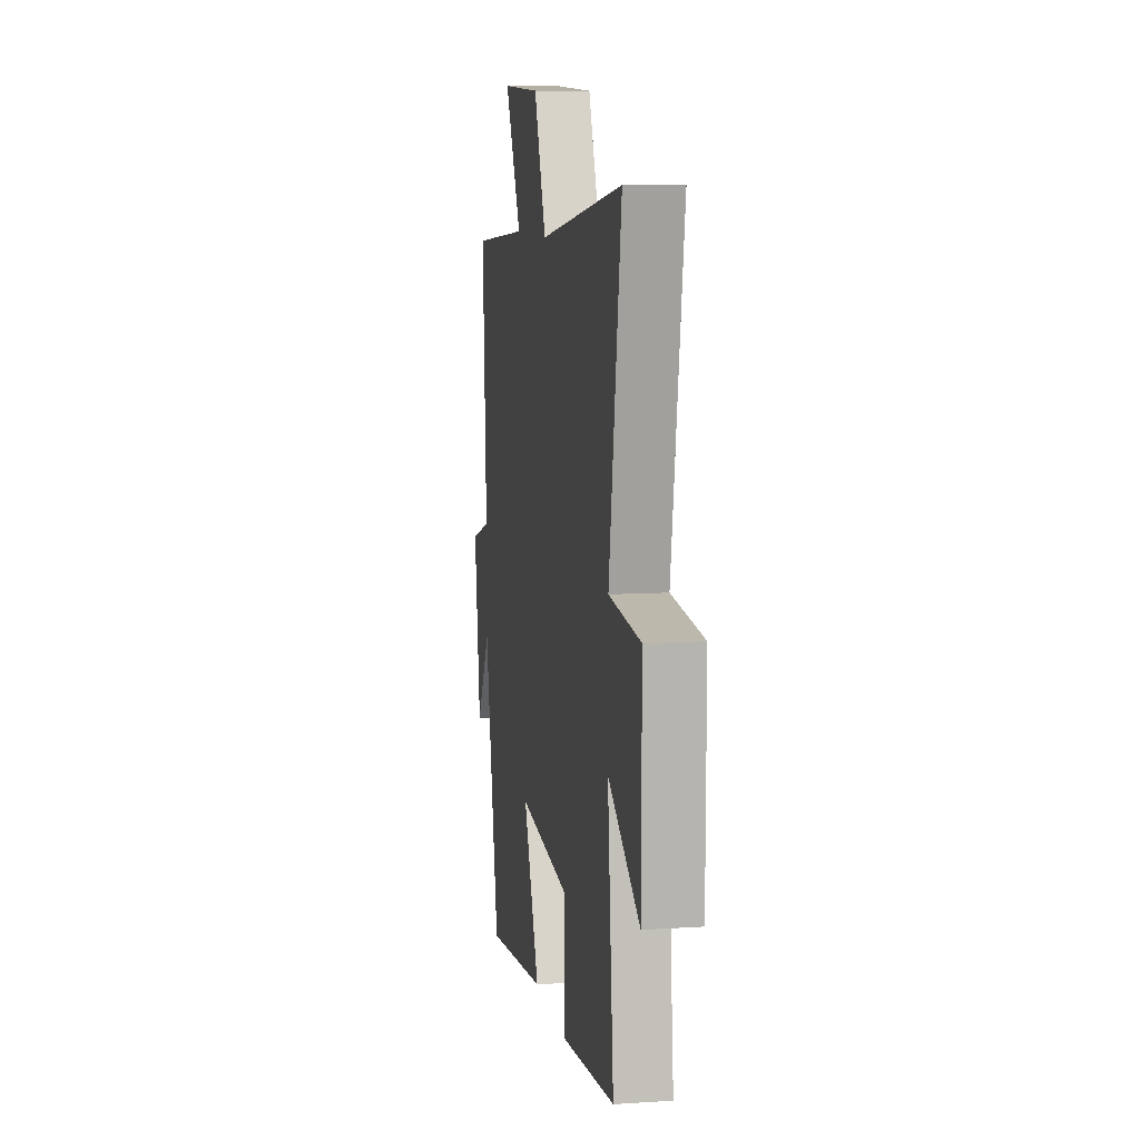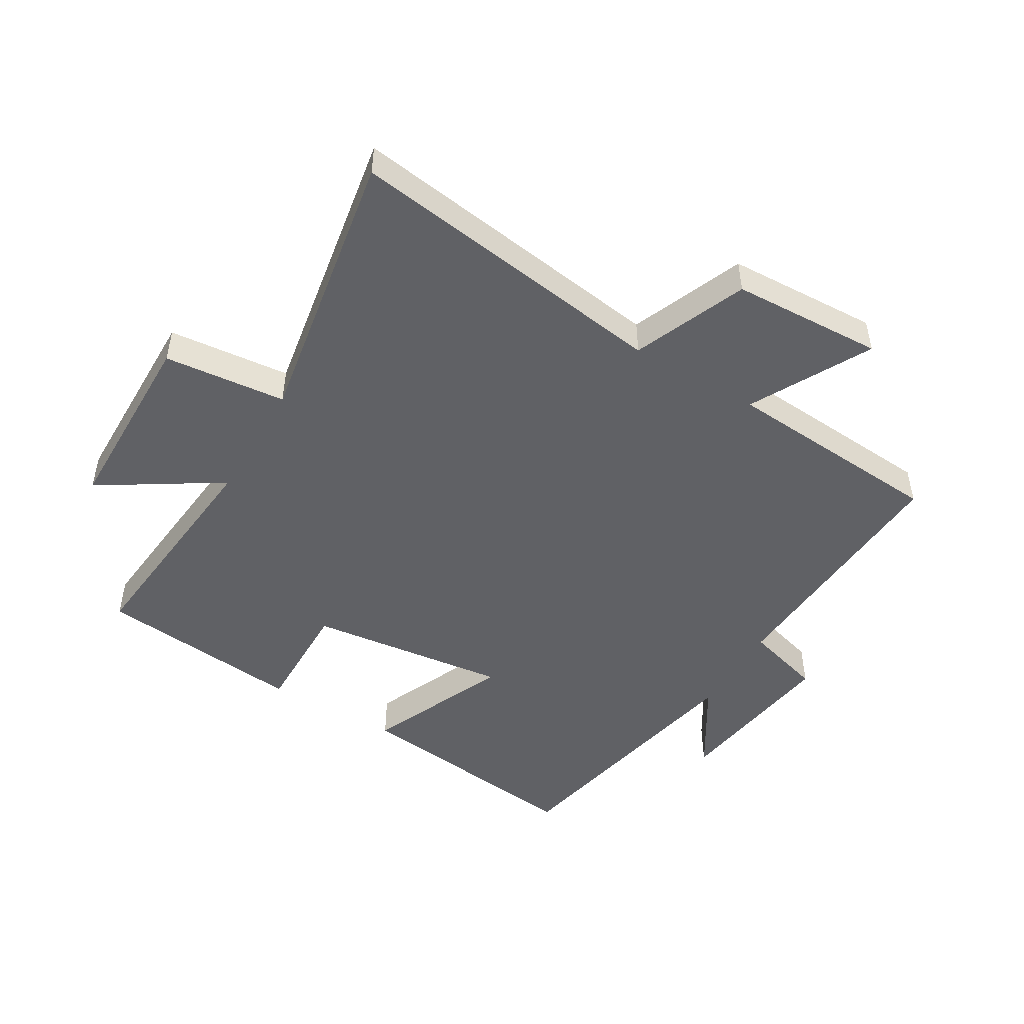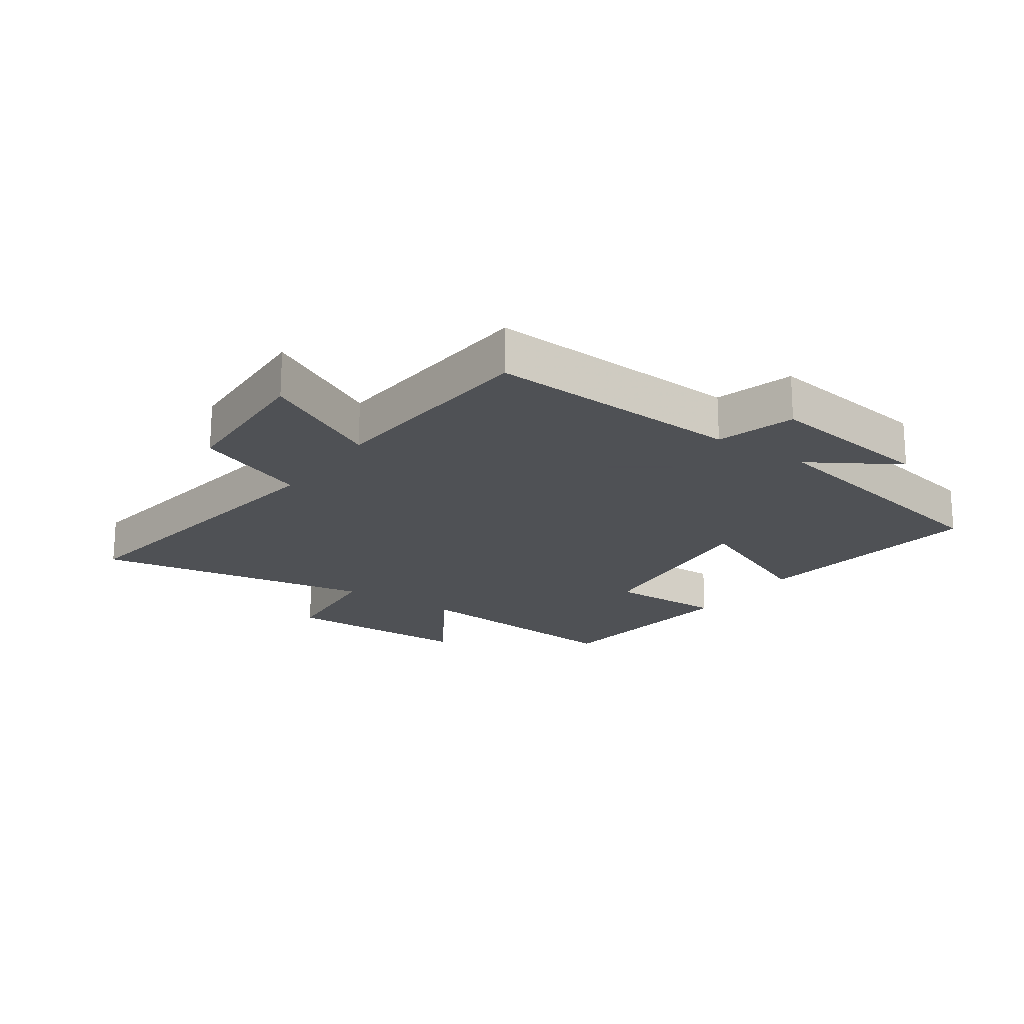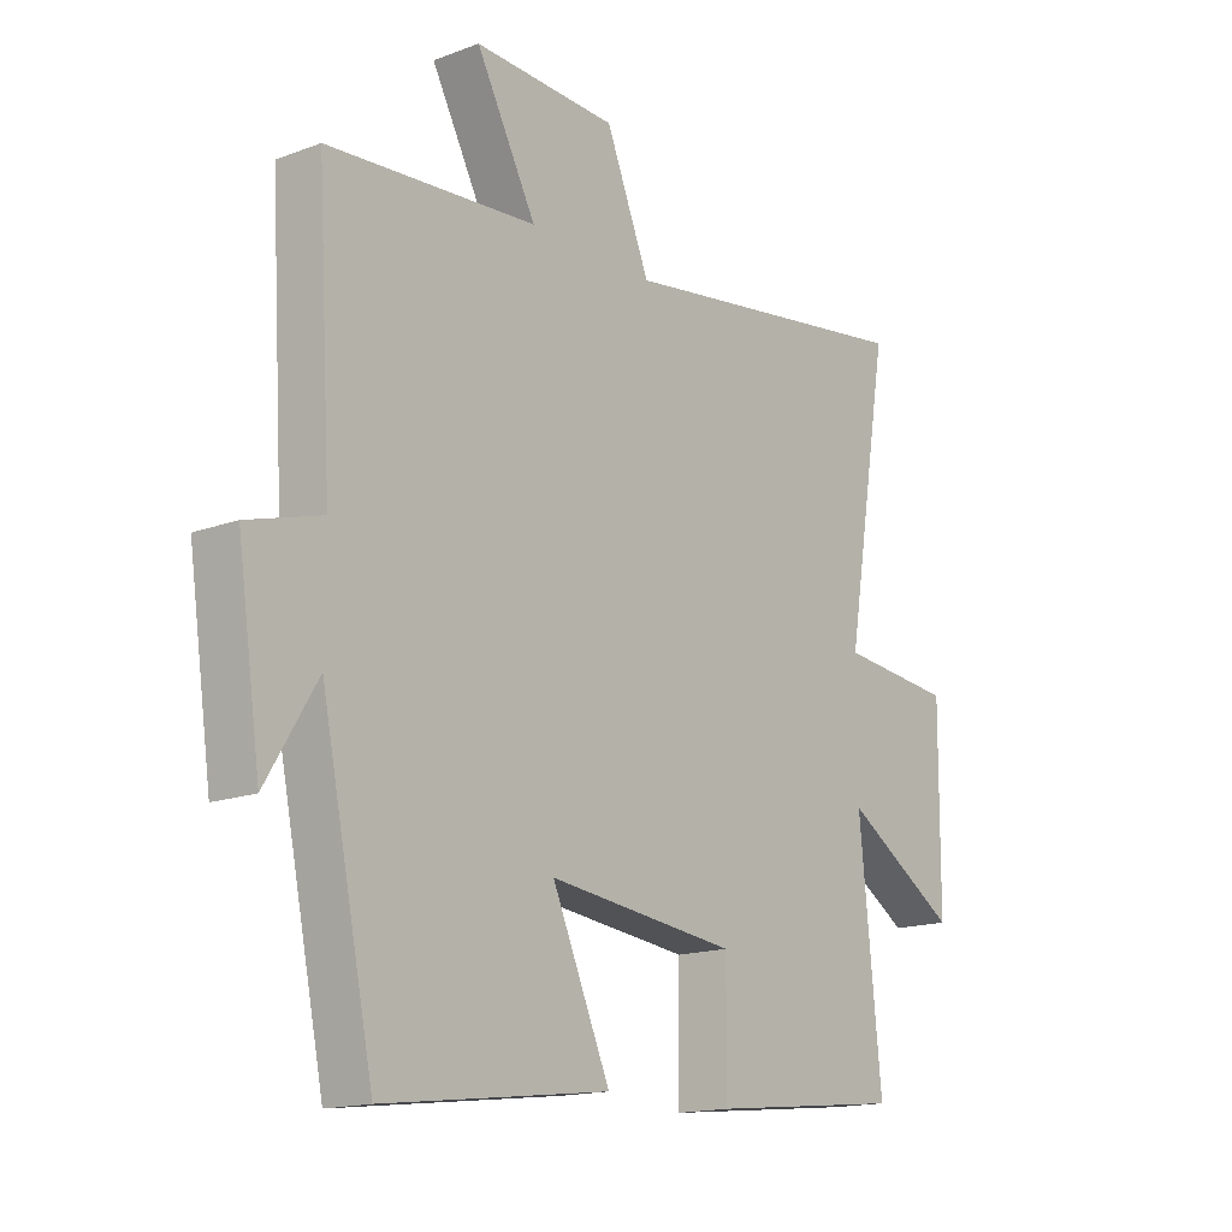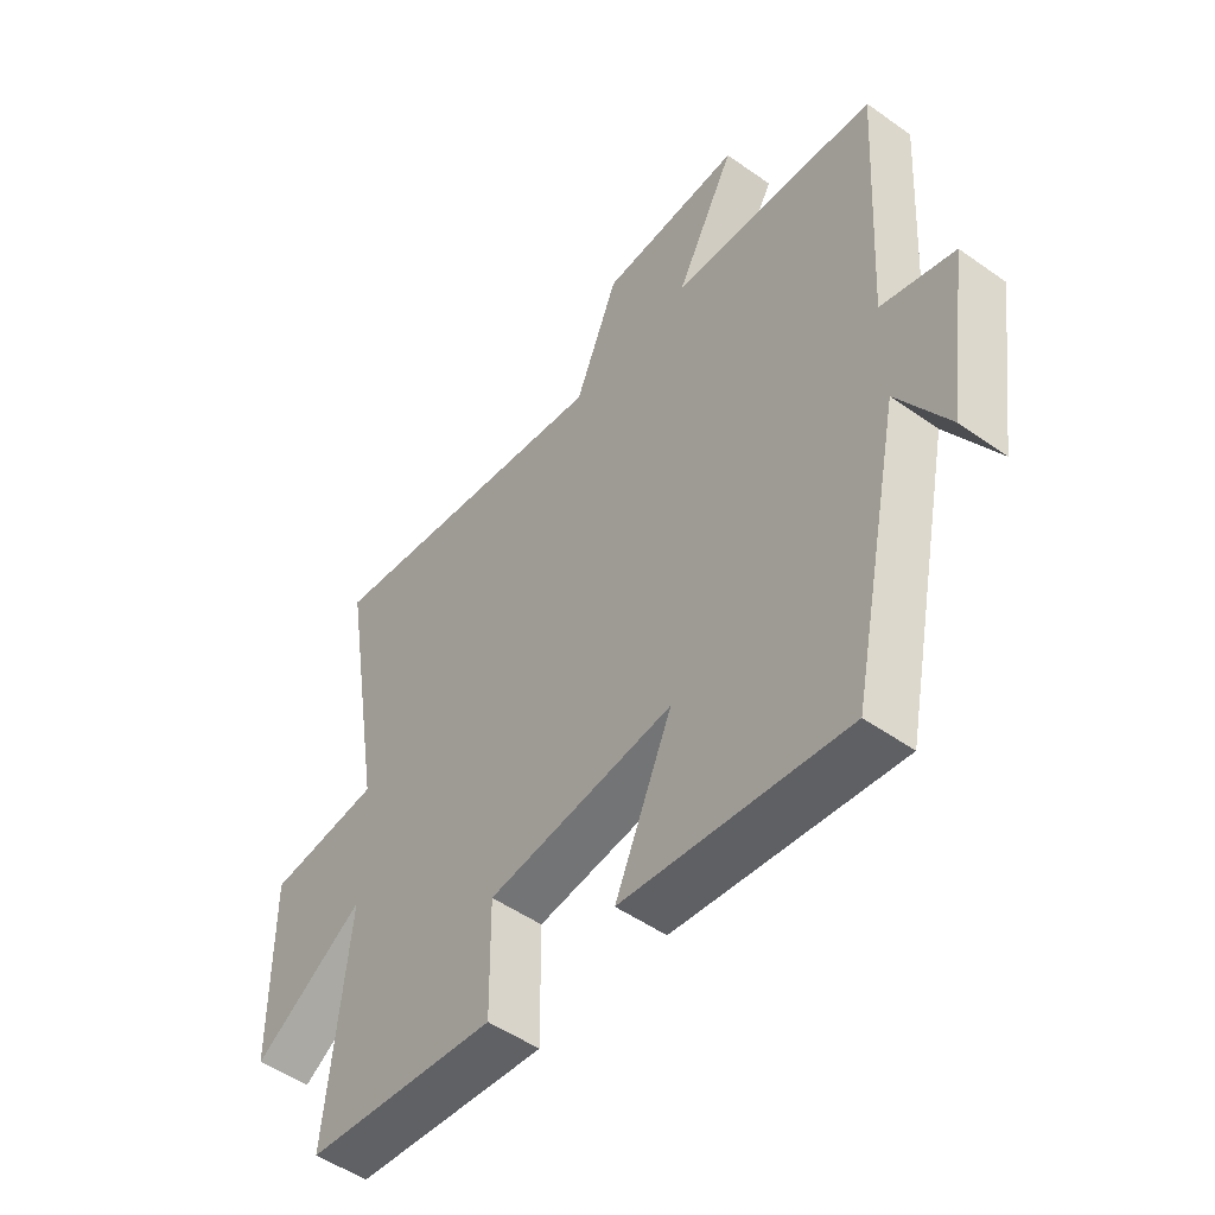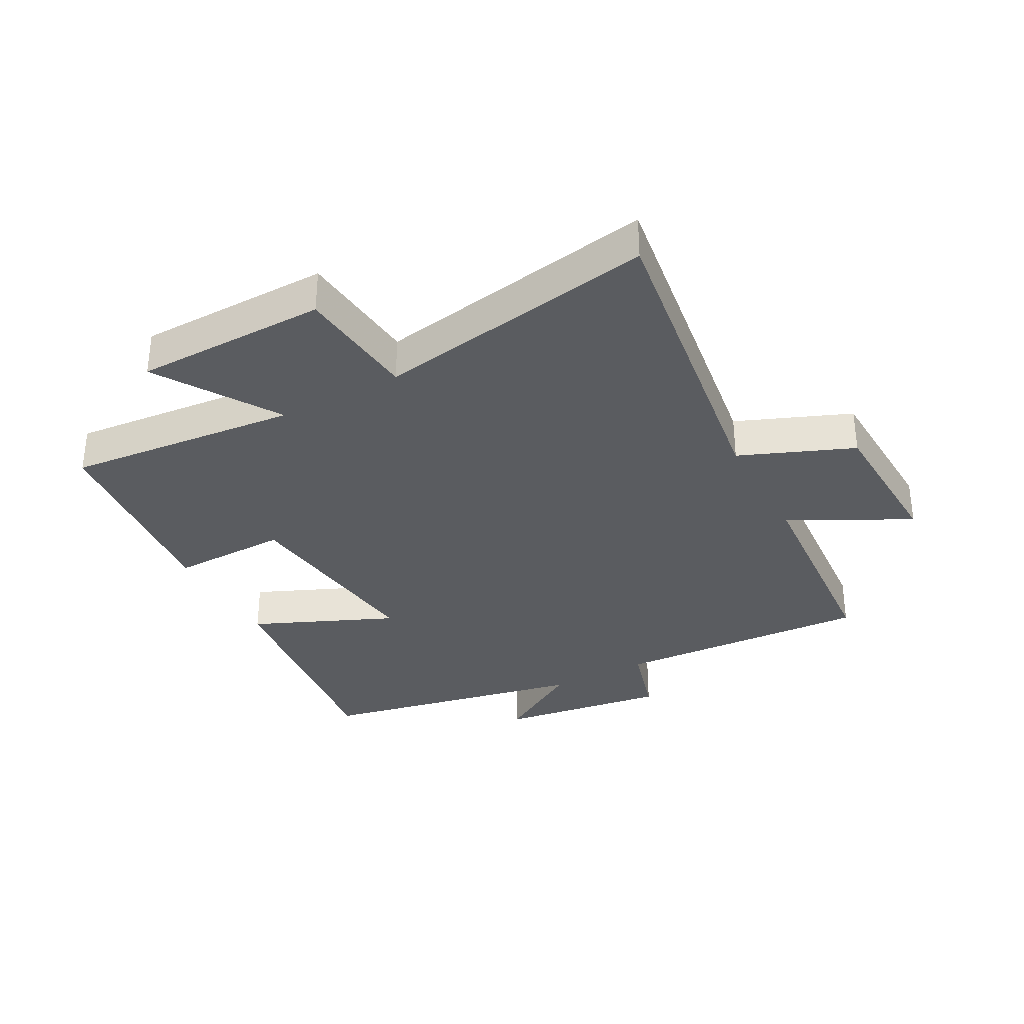
<metadata>
{"format":"obj","ext":"obj","renderer":"f3d","projection":"perspective","resolution":1024,"background":"white","views":[{"elev":9.2,"azim":-99.6,"up":"+Z"},{"elev":-48.6,"azim":-30.5,"up":"+Y"},{"elev":-19.5,"azim":55.3,"up":"+Y"},{"elev":-15.8,"azim":128.1,"up":"+Z"},{"elev":-50.5,"azim":52.2,"up":"+Z"},{"elev":-33.7,"azim":-61.4,"up":"+Y"}]}
</metadata>
<code>
v -0.538 0.07 -0.464
v -0.5 0.07 -0.088
v -0.696 0.07 -0.211
v -0.698 0.07 0.101
v -0.5 0.07 0.12
v -0.576 0.07 0.576
v -0.052 0.07 0.5
v 0.023 0.07 0.683
v 0.269 0.07 0.693
v 0.166 0.07 0.5
v 0.525 0.07 0.473
v 0.5 0.07 0.057
v 0.627 0.07 0.02
v 0.587 0.07 -0.256
v 0.5 0.07 -0.113
v 0.41 0.07 -0.548
v 0.022 0.07 -0.5
v 0.122 0.07 -0.272
v -0.204 0.07 -0.31
v -0.202 0.07 -0.5
v -0.538 0 -0.464
v -0.5 0 -0.088
v -0.696 0 -0.211
v -0.698 0 0.101
v -0.5 0 0.12
v -0.576 0 0.576
v -0.052 0 0.5
v 0.023 0 0.683
v 0.269 0 0.693
v 0.166 0 0.5
v 0.525 0 0.473
v 0.5 0 0.057
v 0.627 0 0.02
v 0.587 0 -0.256
v 0.5 0 -0.113
v 0.41 0 -0.548
v 0.022 0 -0.5
v 0.122 0 -0.272
v -0.204 0 -0.31
v -0.202 0 -0.5
f 19 20 1 2
f 18 19 2
f 15 16 17 18
f 15 18 2
f 12 13 14 15
f 12 15 2
f 10 11 12 2
f 7 8 9 10
f 7 10 2 3
f 5 6 7
f 5 7 3
f 3 4 5
f 22 21 40 39
f 22 39 38
f 38 37 36 35
f 22 38 35
f 35 34 33 32
f 22 35 32
f 22 32 31 30
f 30 29 28 27
f 23 22 30 27
f 27 26 25
f 23 27 25
f 25 24 23
f 1 21 22 2
f 2 22 23 3
f 3 23 24 4
f 4 24 25 5
f 5 25 26 6
f 6 26 27 7
f 7 27 28 8
f 8 28 29 9
f 9 29 30 10
f 10 30 31 11
f 11 31 32 12
f 12 32 33 13
f 13 33 34 14
f 14 34 35 15
f 15 35 36 16
f 16 36 37 17
f 17 37 38 18
f 18 38 39 19
f 19 39 40 20
f 20 40 21 1

</code>
